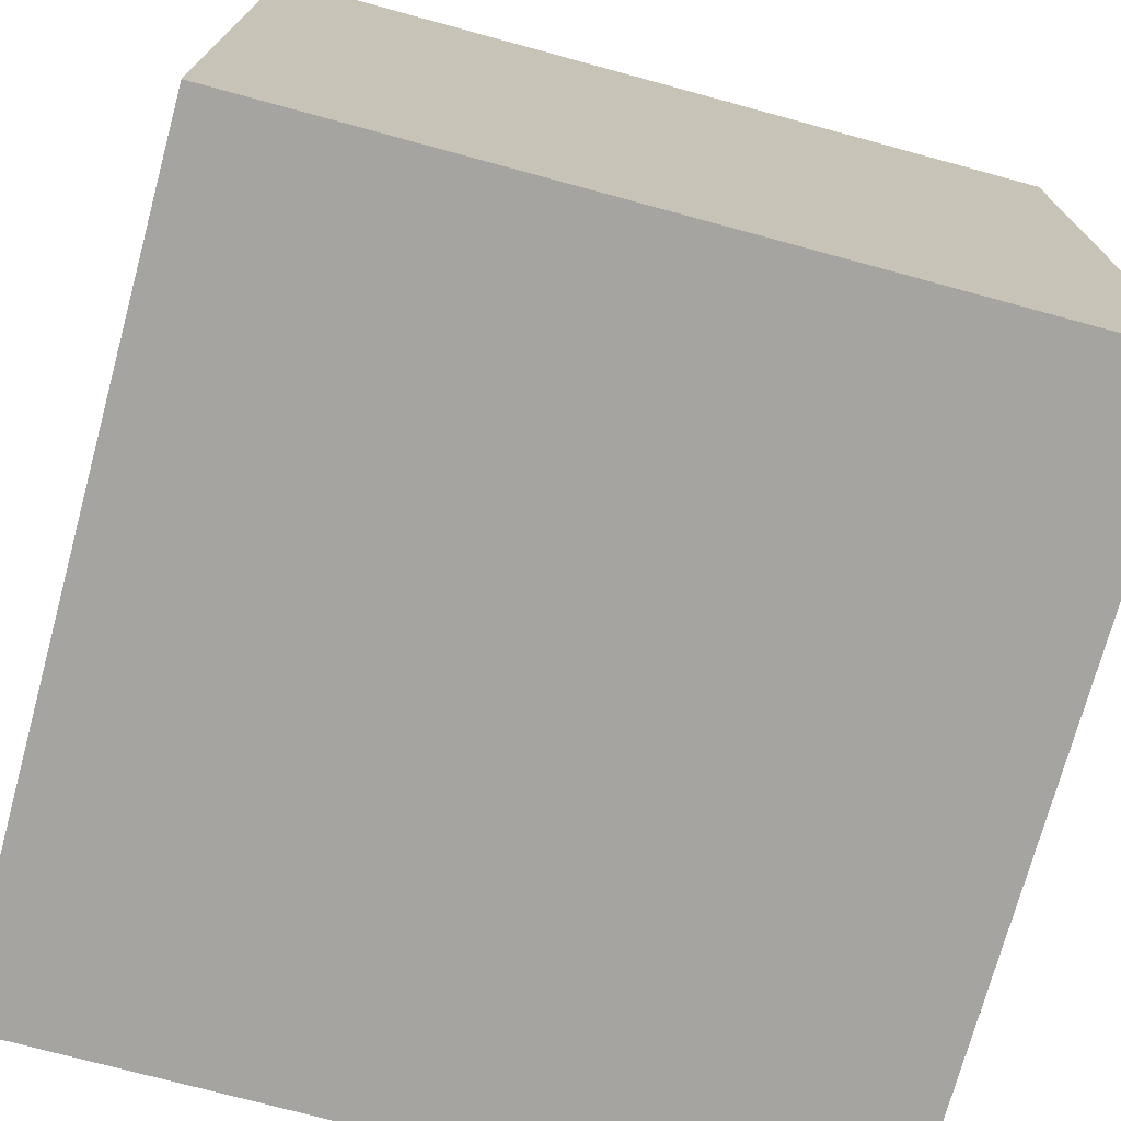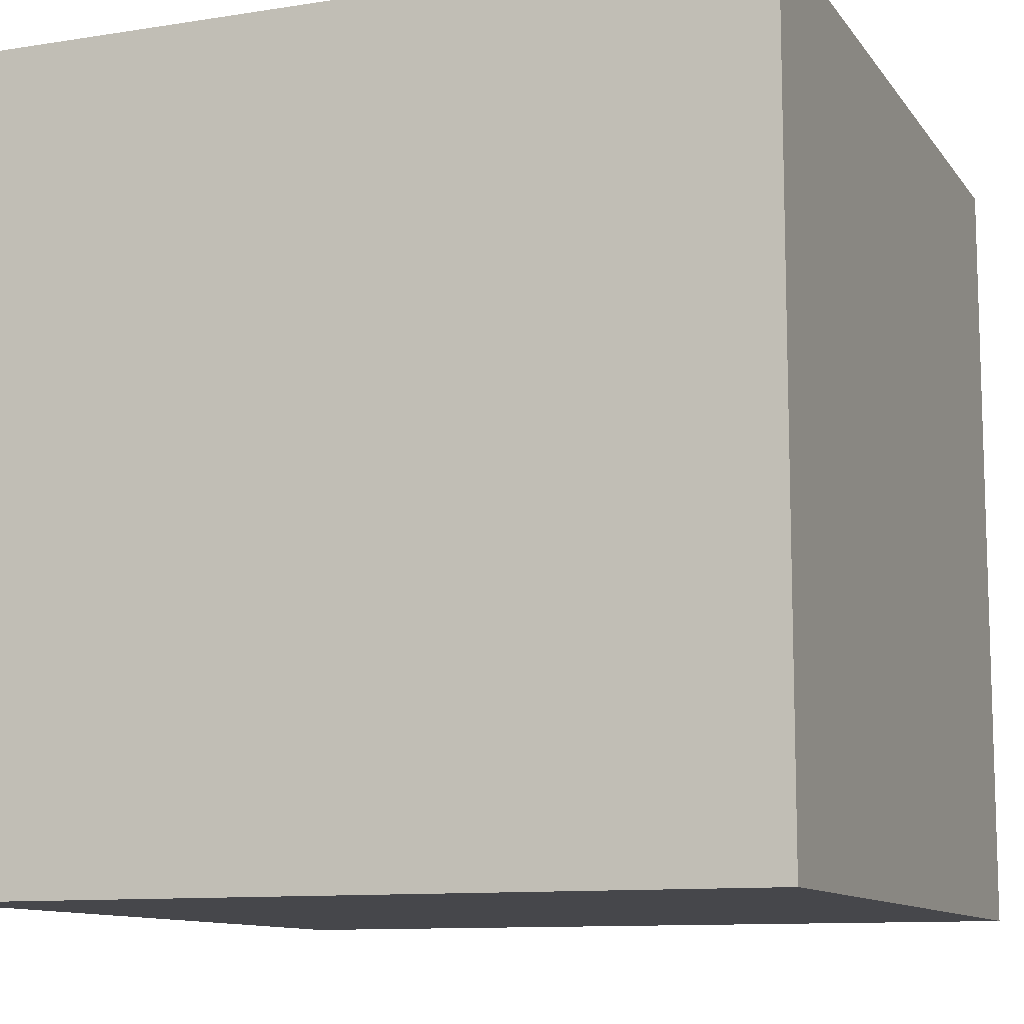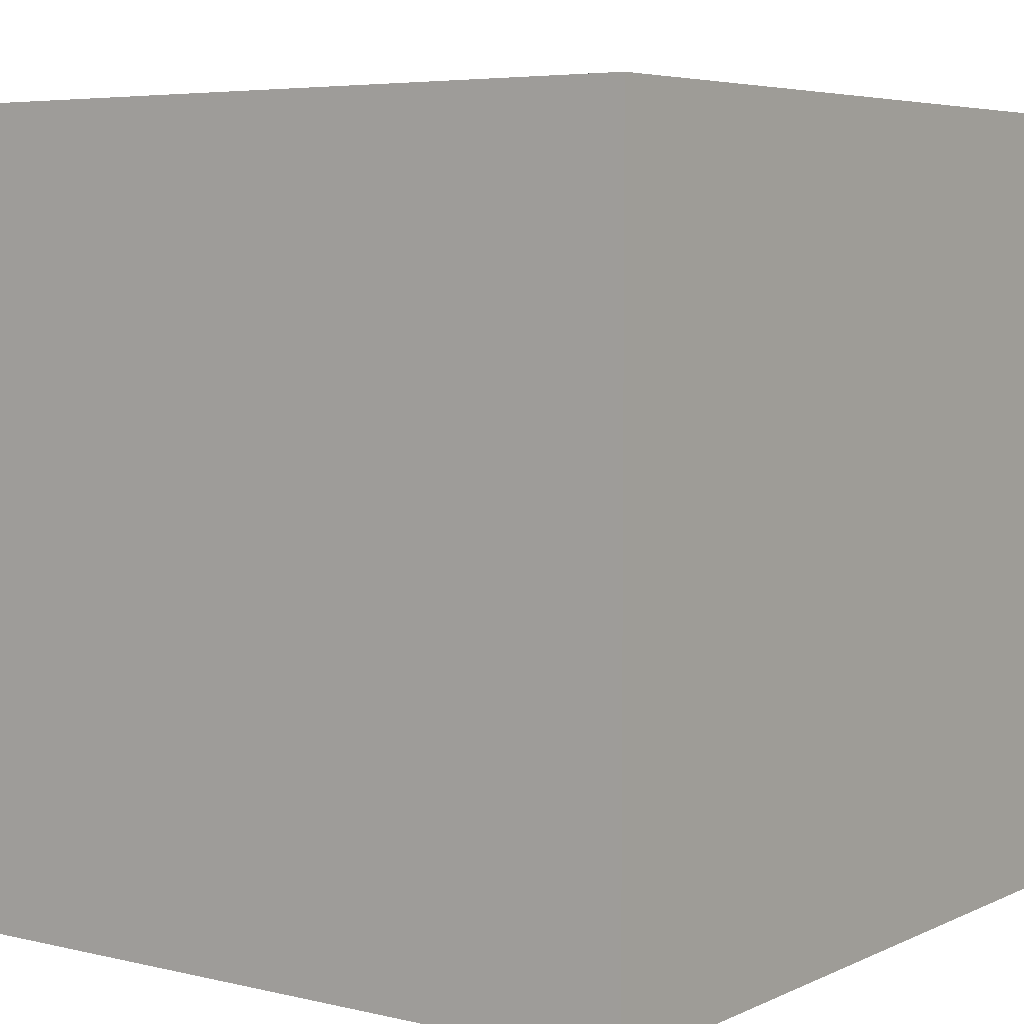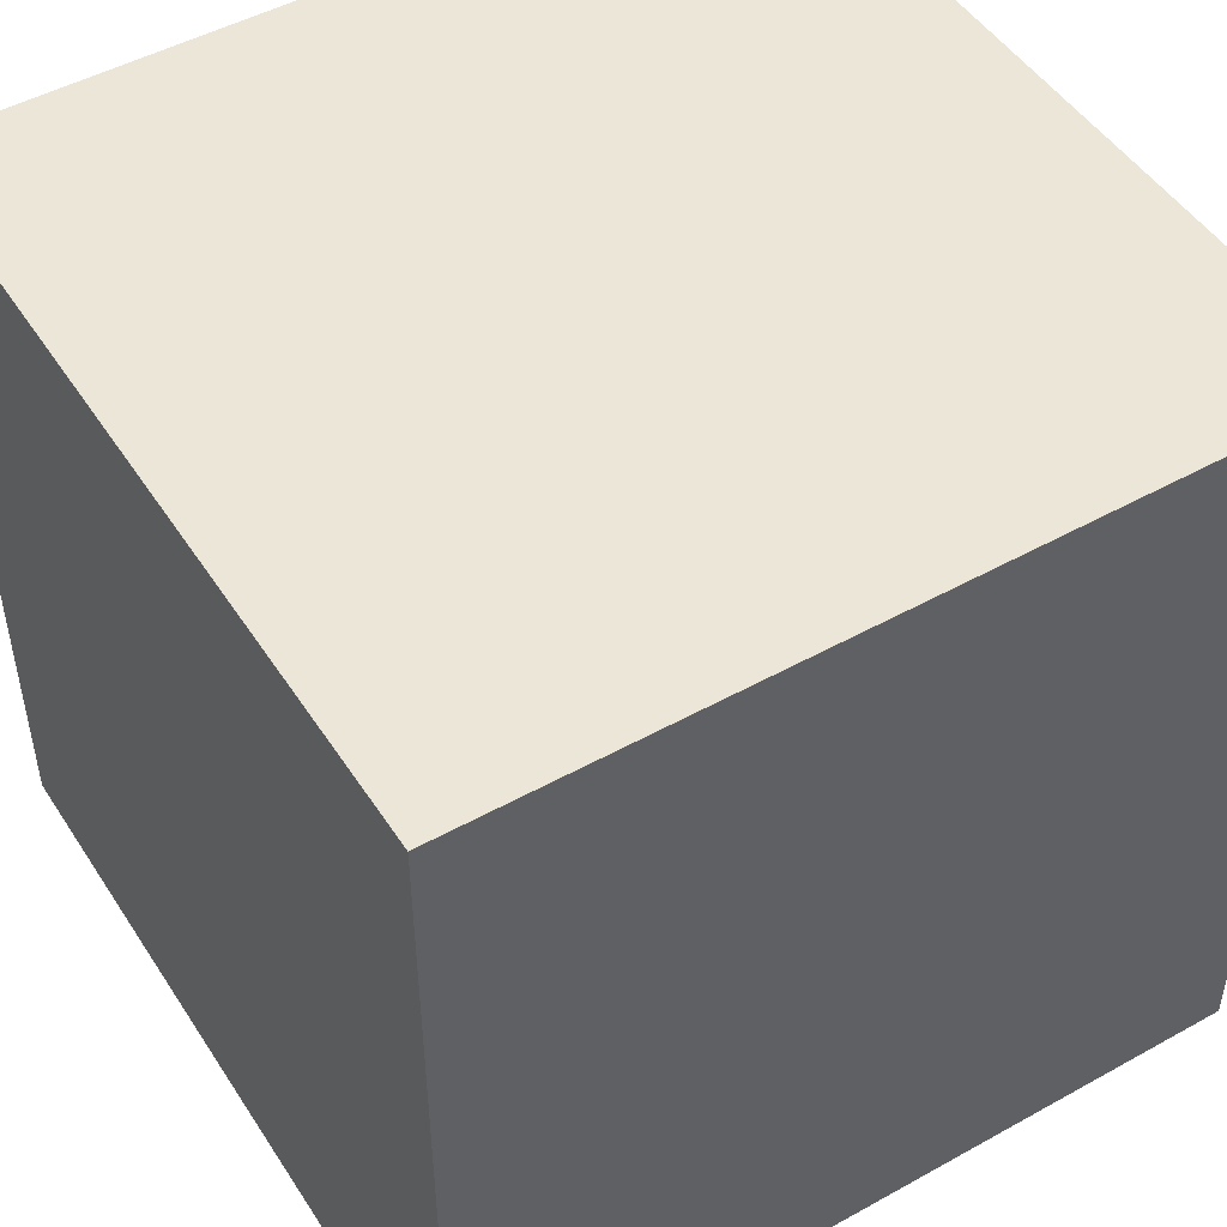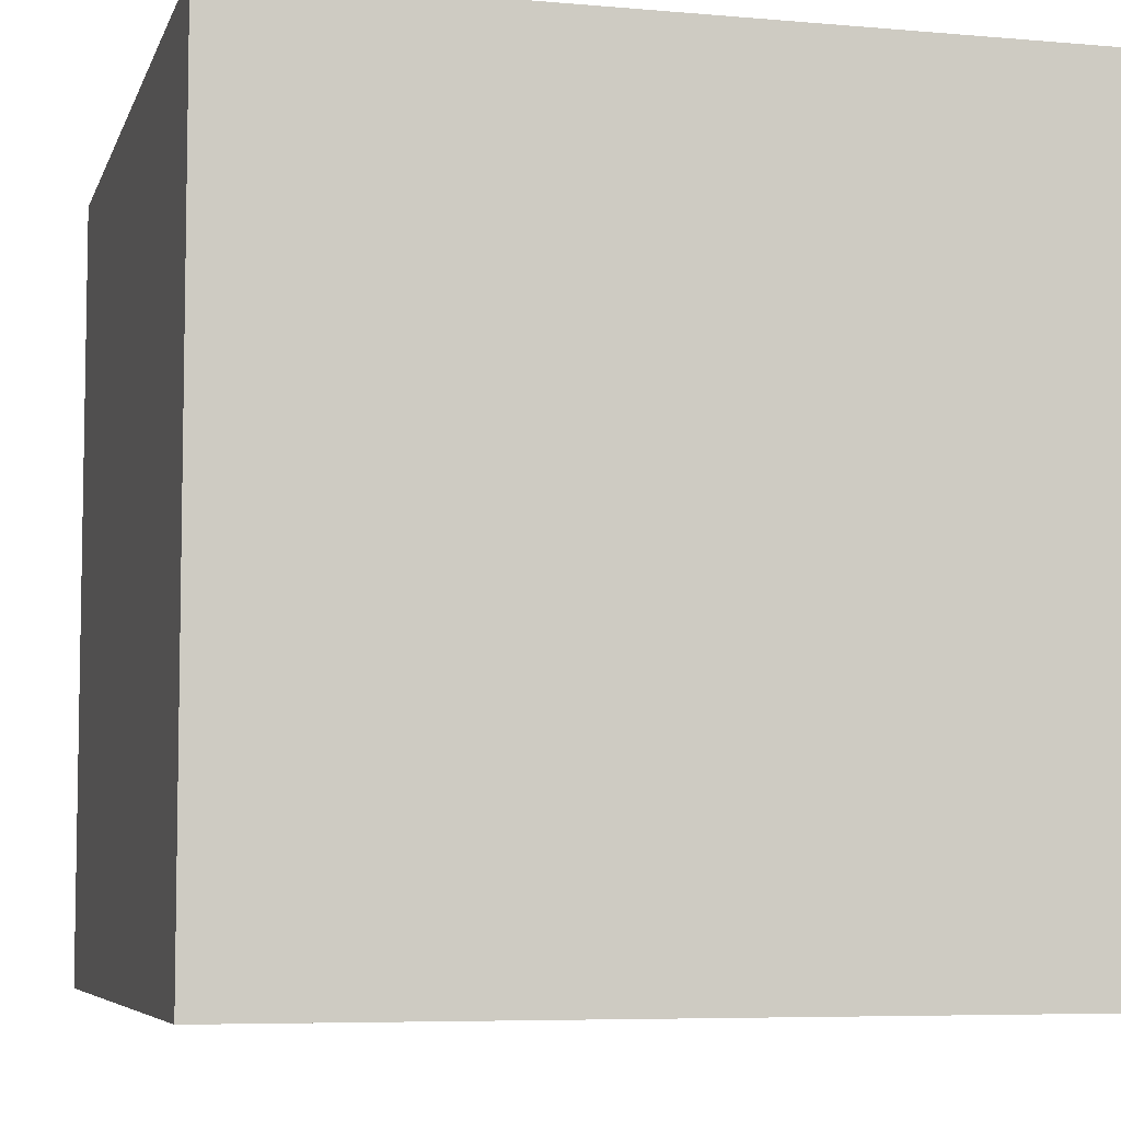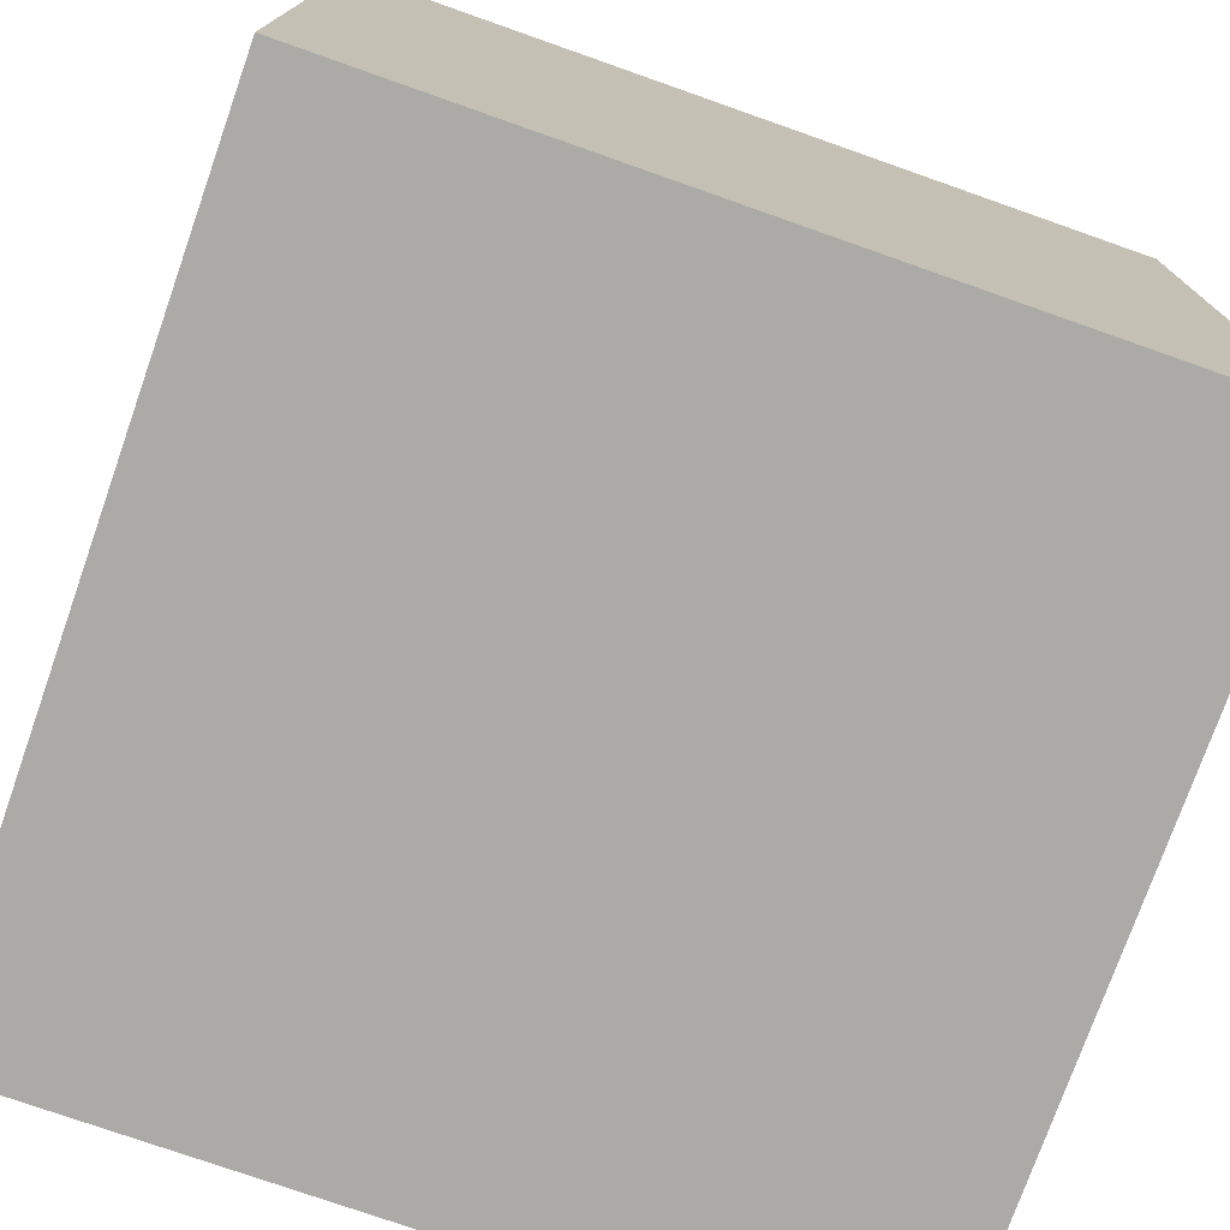
<metadata>
{"format":"obj","ext":"obj","renderer":"f3d","projection":"perspective","resolution":1024,"background":"white","views":[{"elev":-73.5,"azim":-15.2,"up":"+Z"},{"elev":-10.8,"azim":21.5,"up":"+Y"},{"elev":5.4,"azim":126.0,"up":"+Z"},{"elev":48.8,"azim":-31.7,"up":"+Y"},{"elev":-6.4,"azim":165.3,"up":"+Z"},{"elev":-75.7,"azim":70.6,"up":"+Y"}]}
</metadata>
<code>
v 0 0 1
v 0 0 0
v 1 0 0
v 1 0 1
v 0 1 0
v 0 1 1
v 1 1 1
v 1 1 0
f 1 2 3 4
f 5 6 7 8
f 8 3 2 5
f 6 1 4 7
f 5 2 1 6
f 7 4 3 8

</code>
